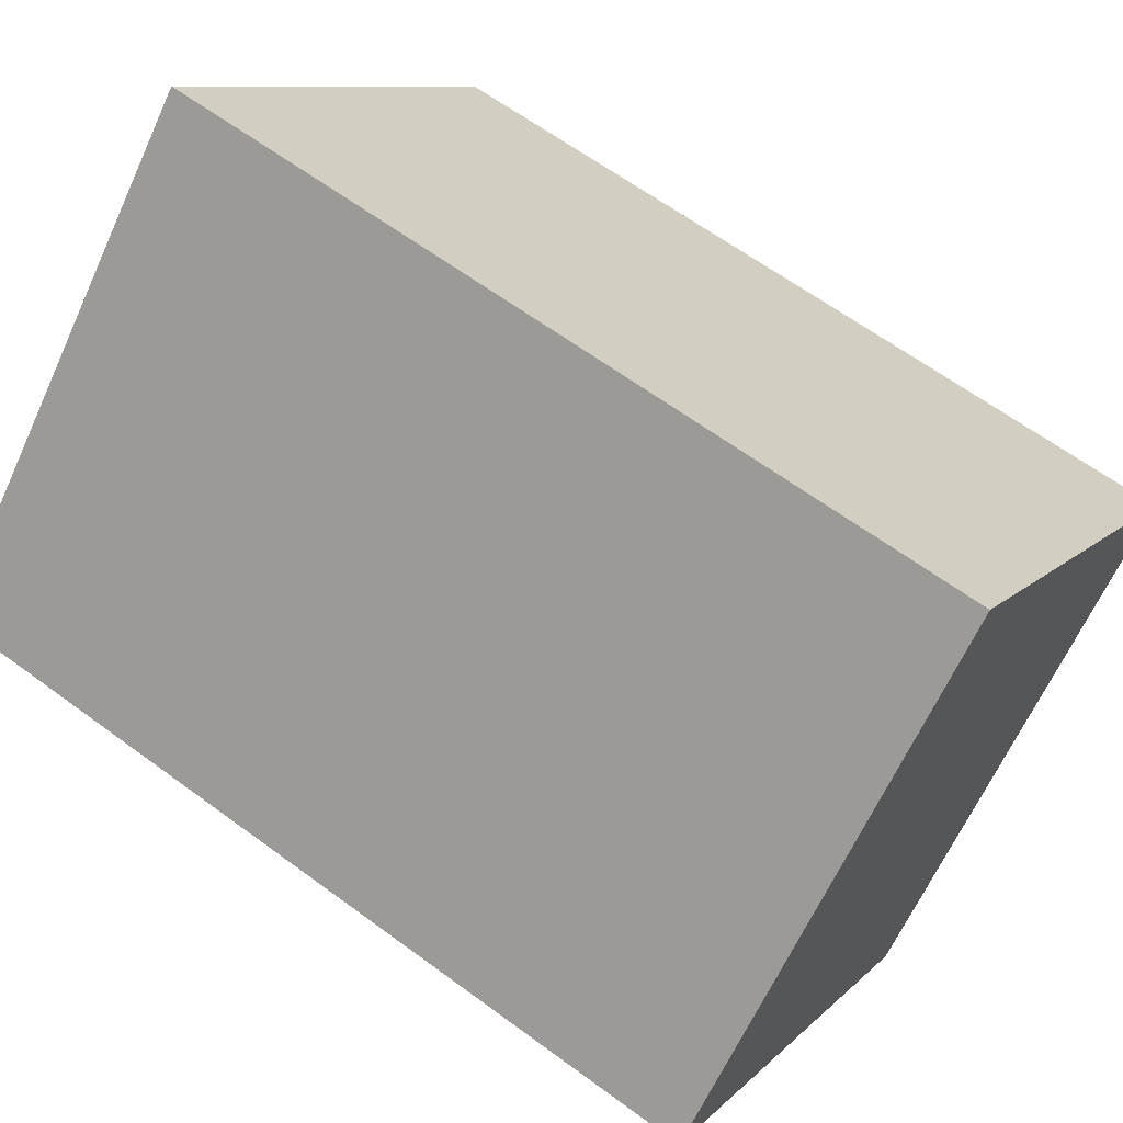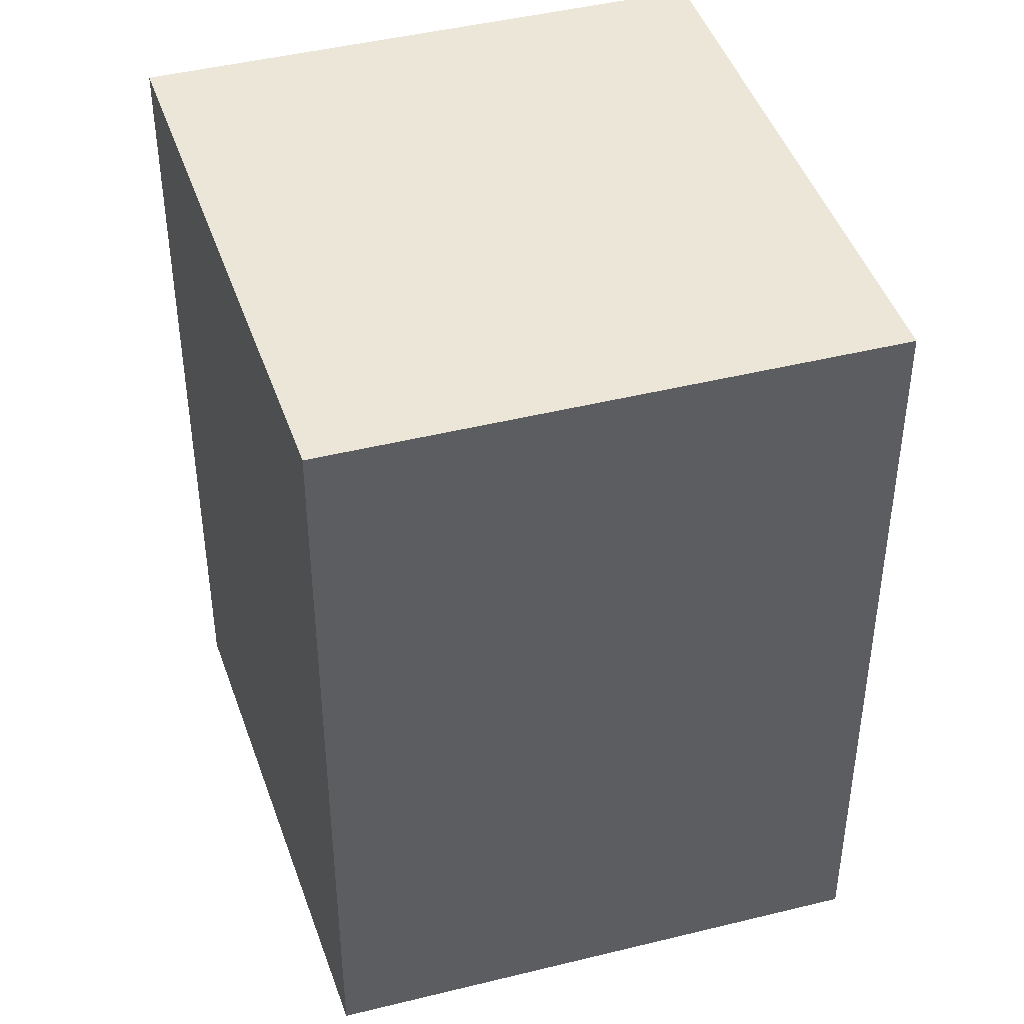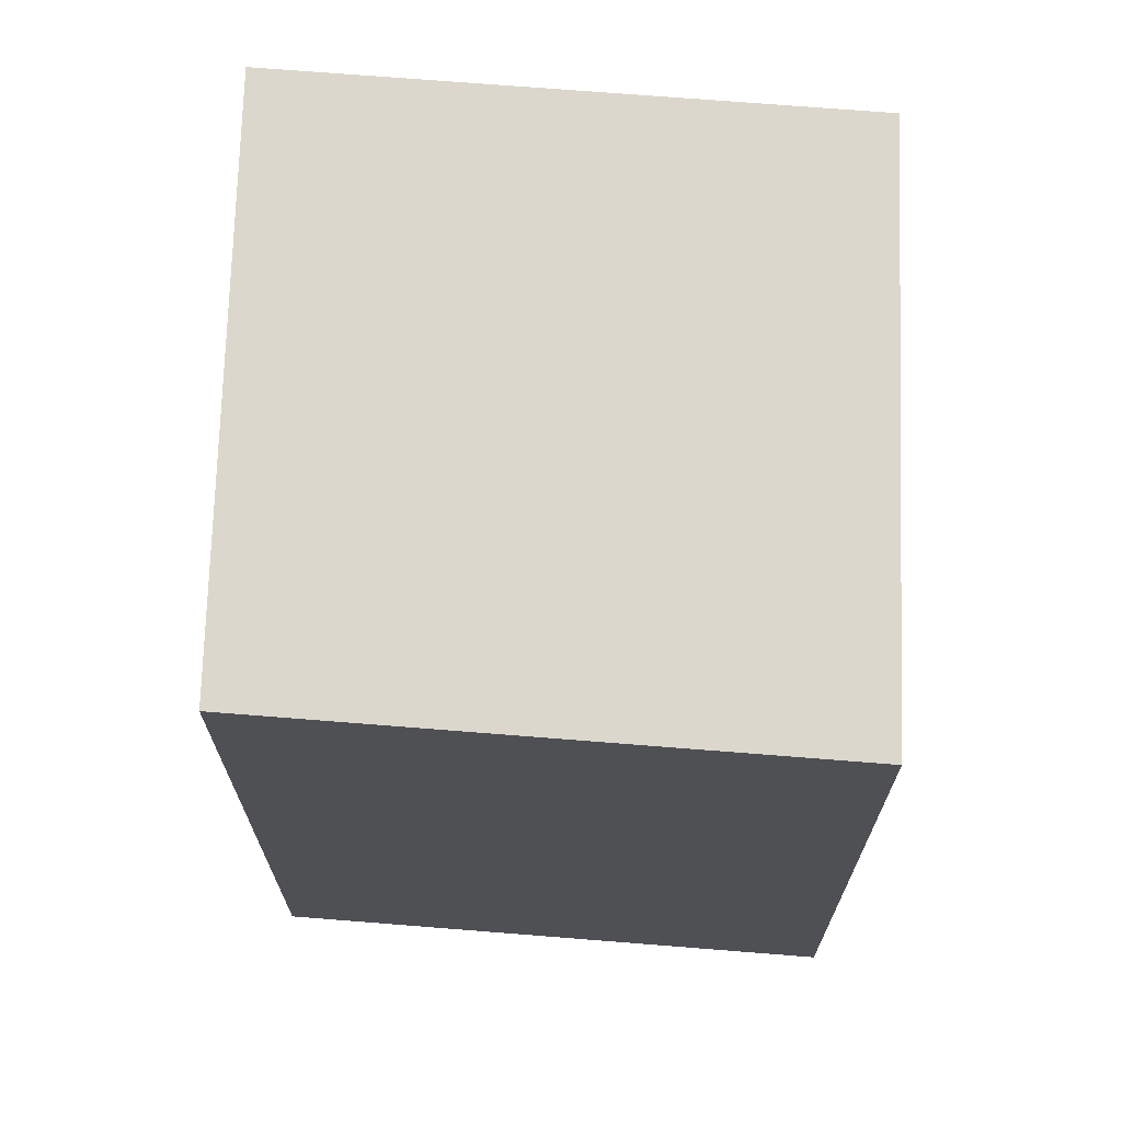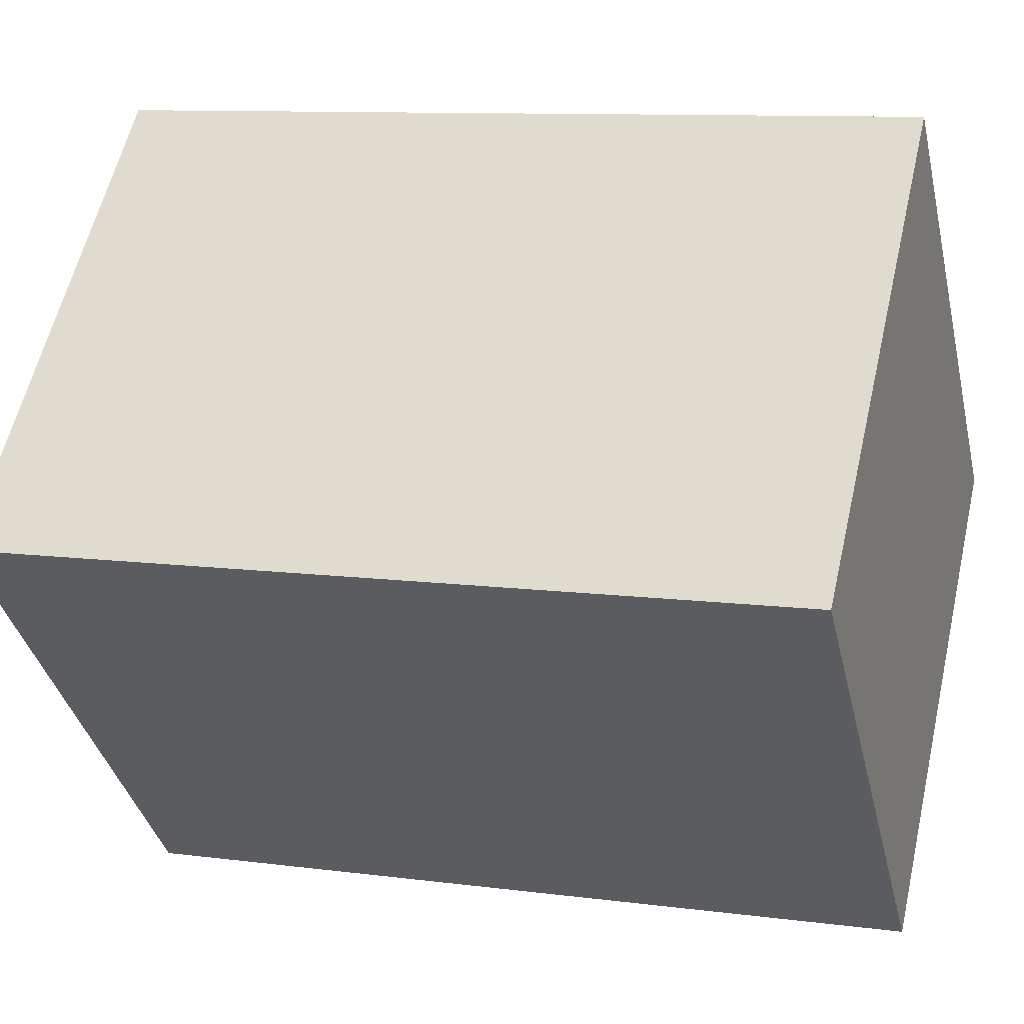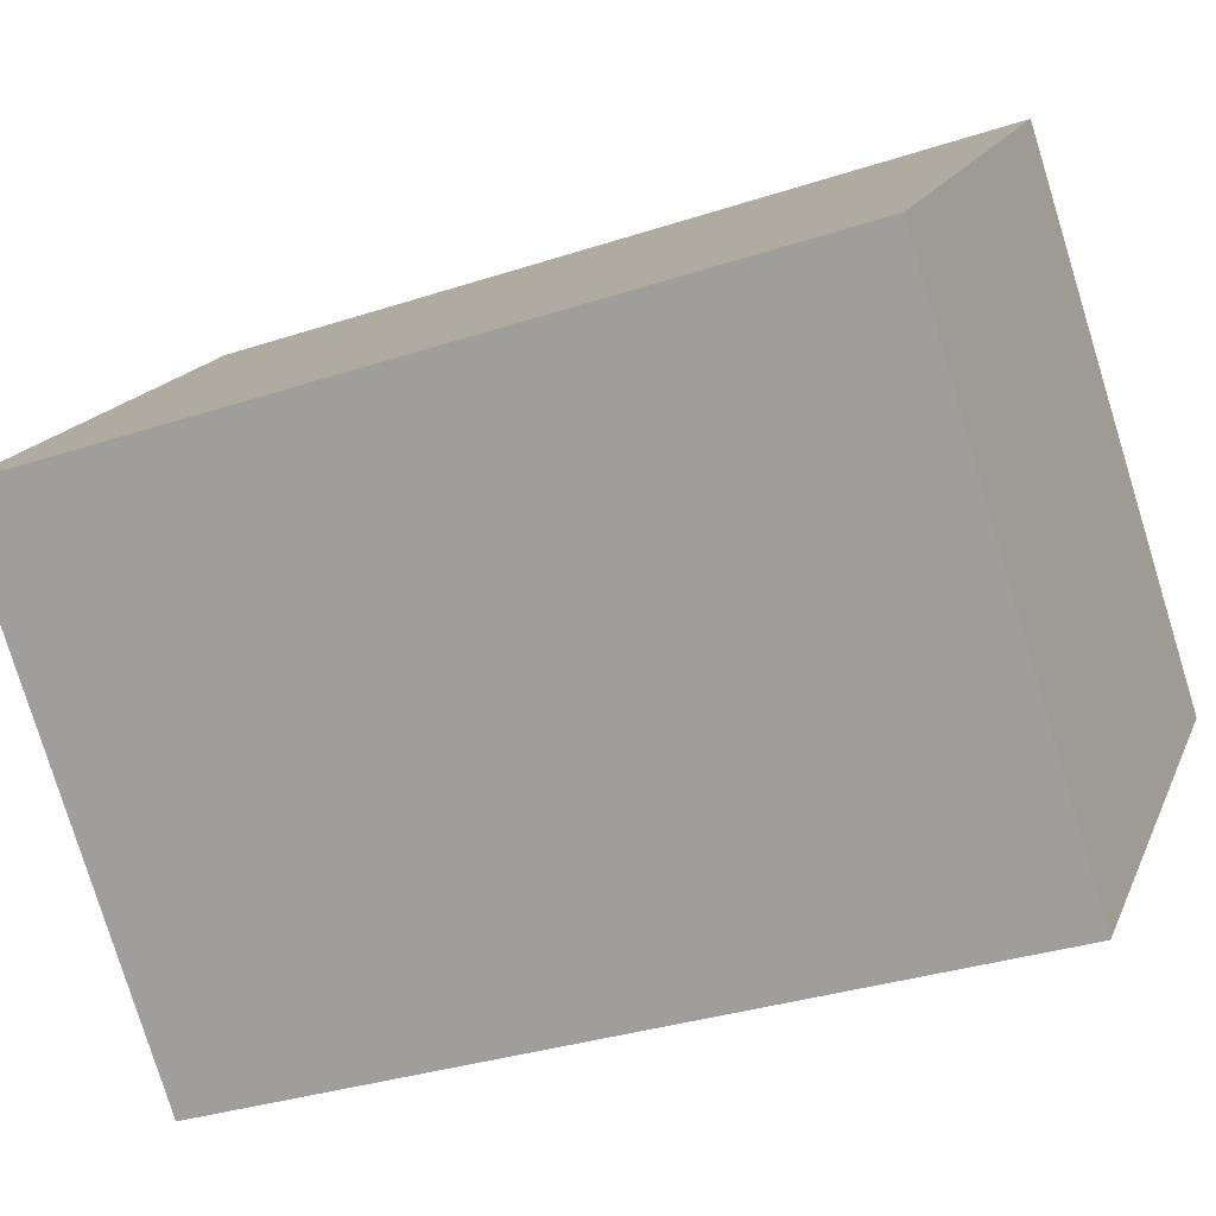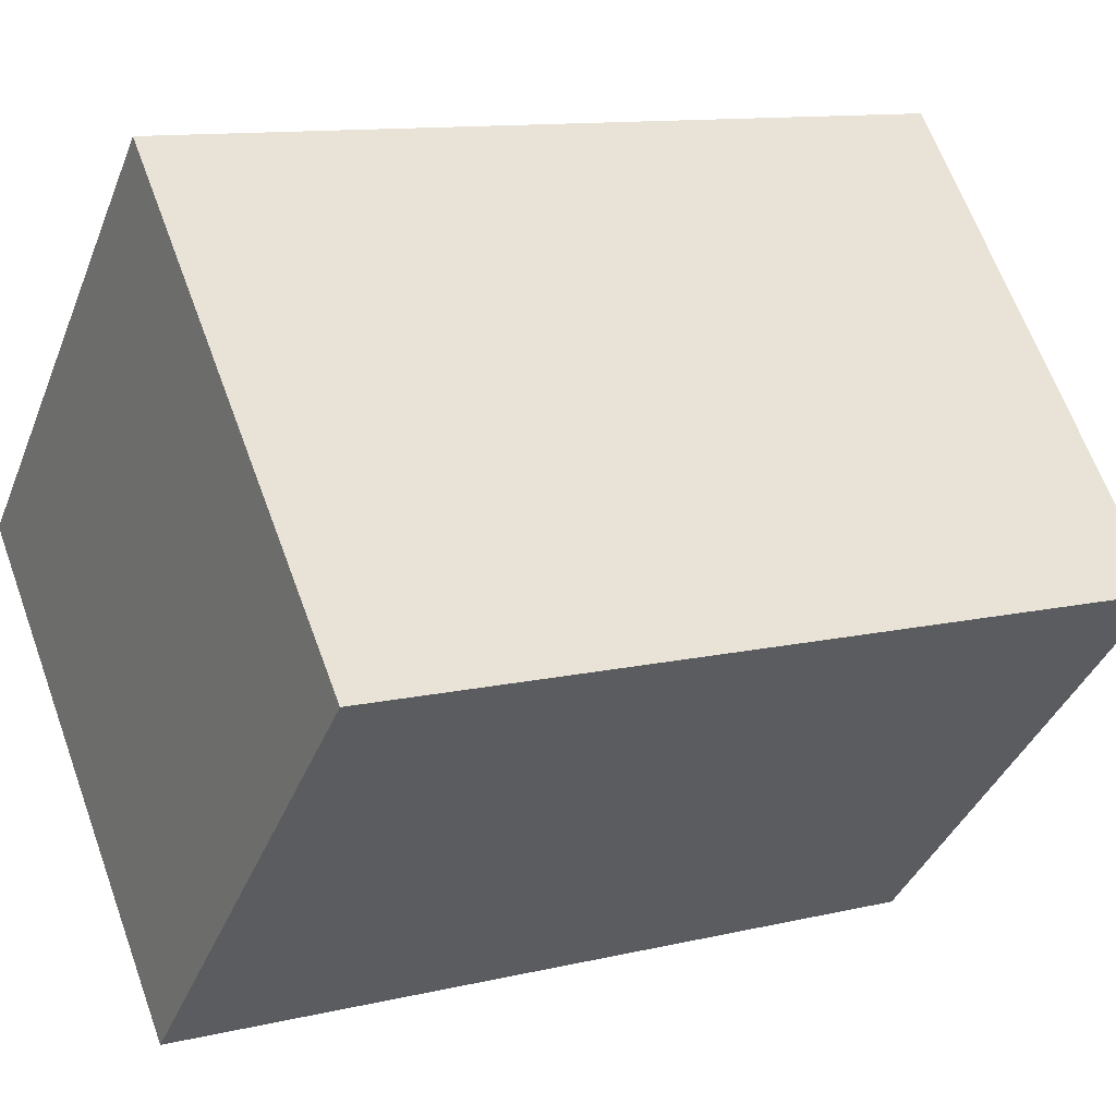
<metadata>
{"format":"obj","ext":"obj","renderer":"f3d","projection":"perspective","resolution":1024,"background":"white","views":[{"elev":63.0,"azim":-53.2,"up":"+Z"},{"elev":44.6,"azim":117.9,"up":"+Y"},{"elev":71.4,"azim":138.5,"up":"+Y"},{"elev":10.1,"azim":-71.3,"up":"+Z"},{"elev":-32.6,"azim":-65.3,"up":"+Z"},{"elev":11.5,"azim":60.0,"up":"+Z"}]}
</metadata>
<code>
v  18.23 19.19 -0.2431
v  0.0004162 19.51 -0.000618
v  9.095 19.51 9.429
v  9.13 19.19 -9.673
v  0 0 0
v  18.22 1.485e-17 -0.2425
v  9.095 -5.774e-16 9.43
v  9.13 5.923e-16 -9.672
g defaultobject
f 1 2 3
f 2 1 4
f 5 6 7
f 6 5 8
f 3 5 7
f 5 3 2
f 2 8 5
f 8 2 4
f 8 1 6
f 1 8 4
f 6 3 7
f 3 6 1

</code>
